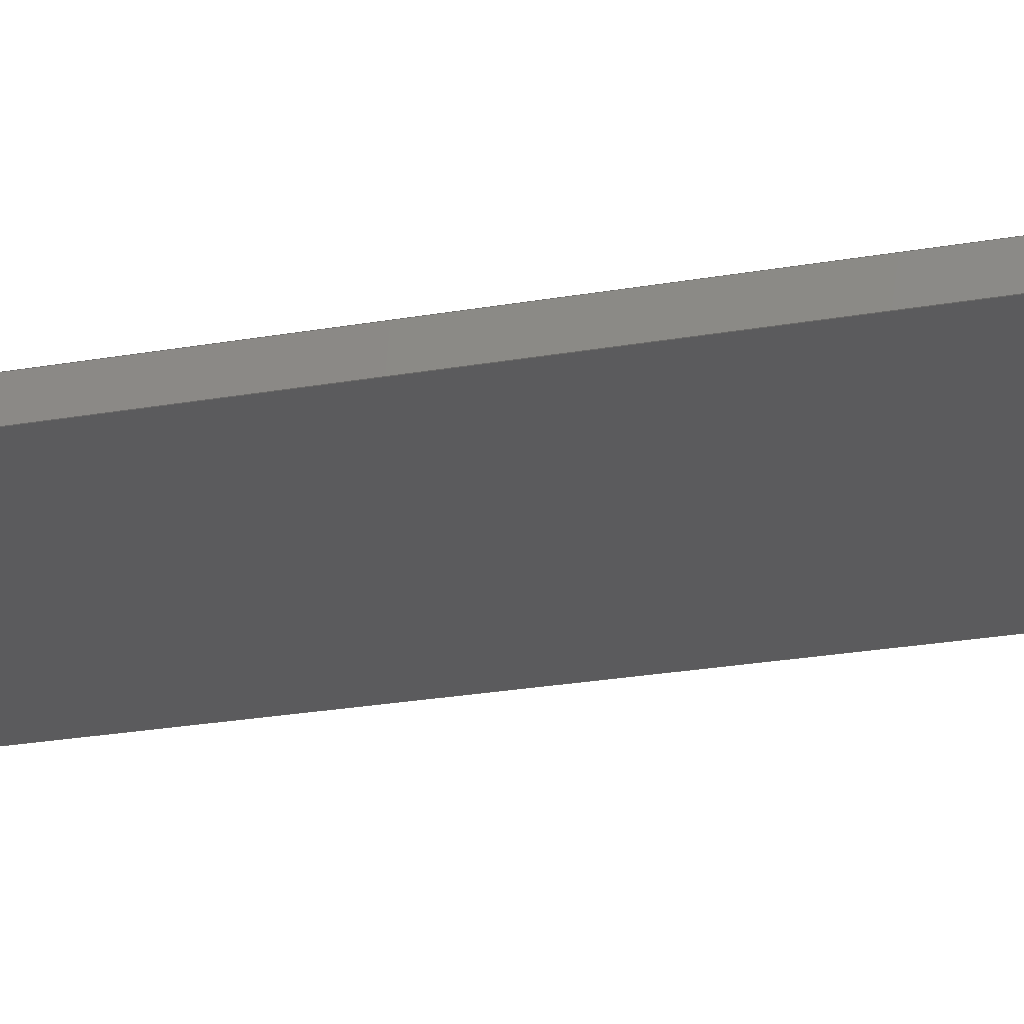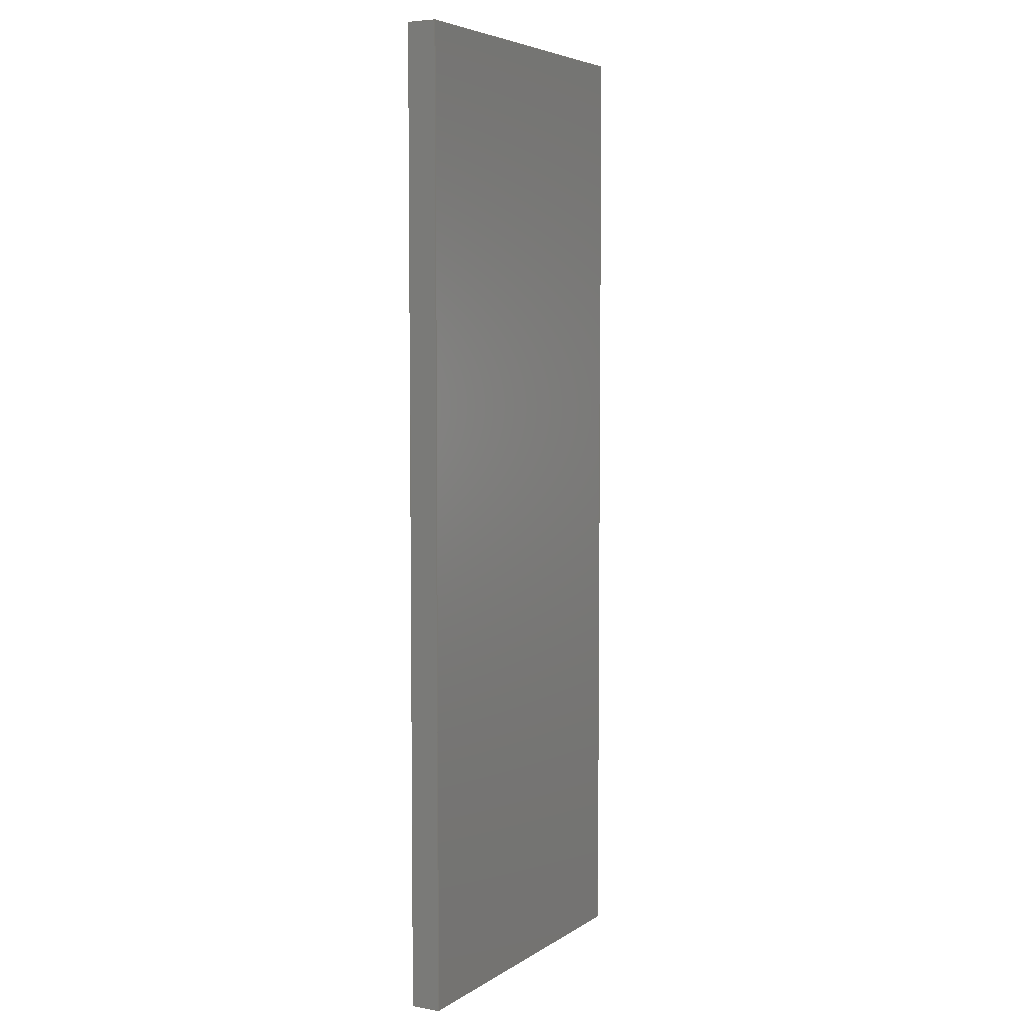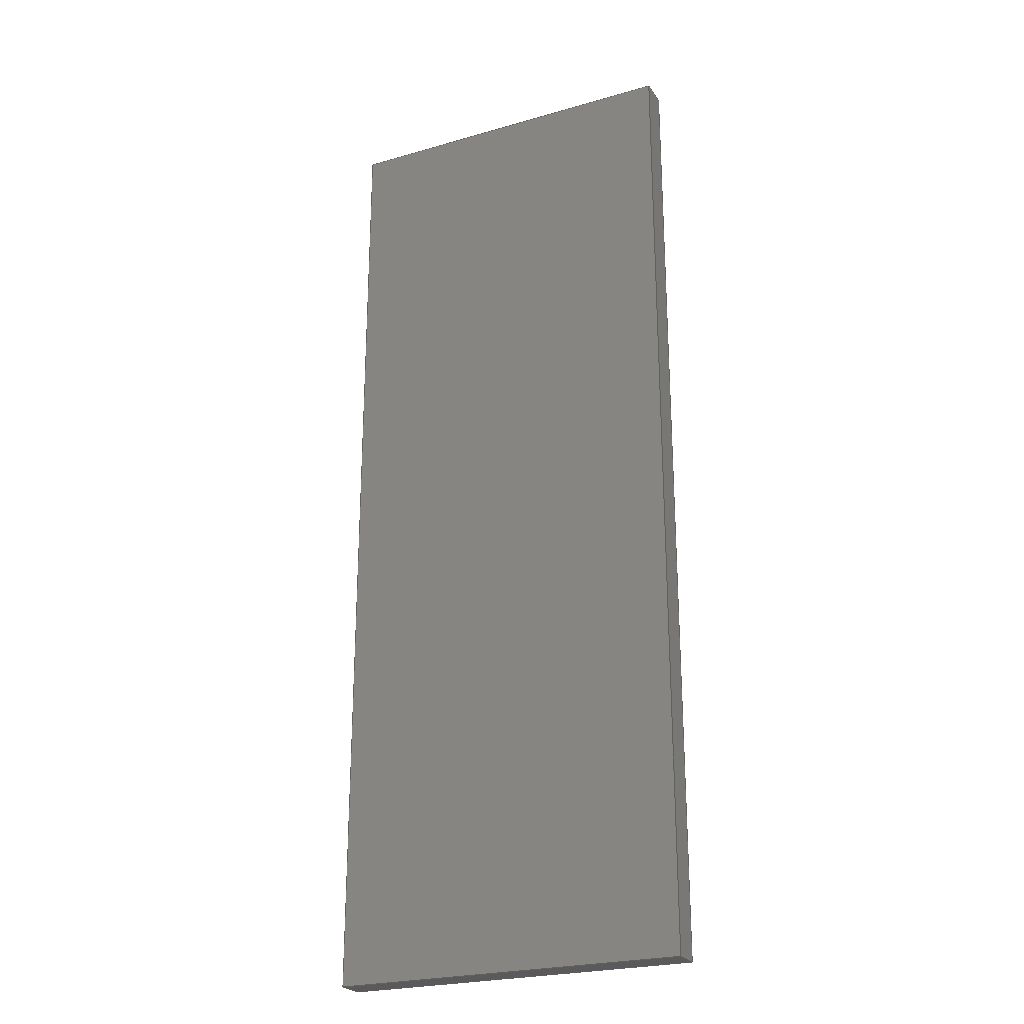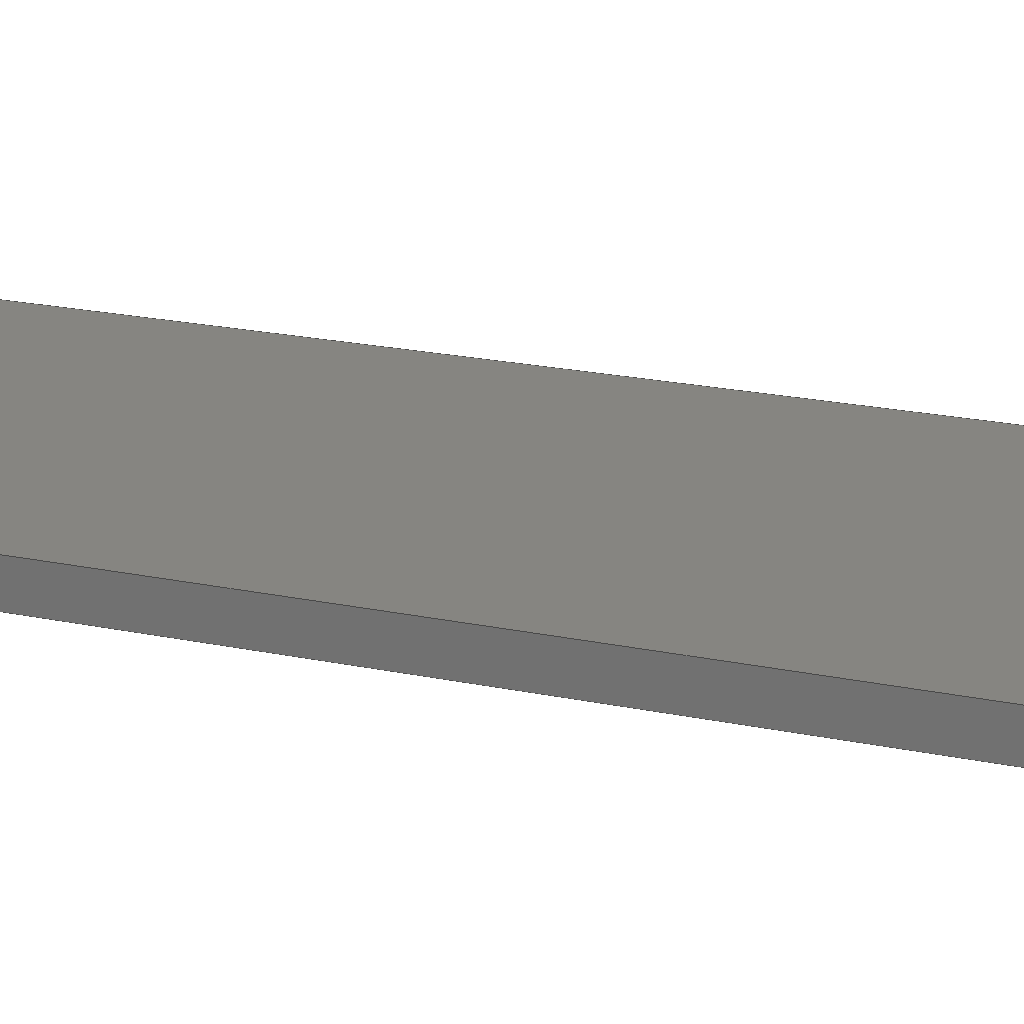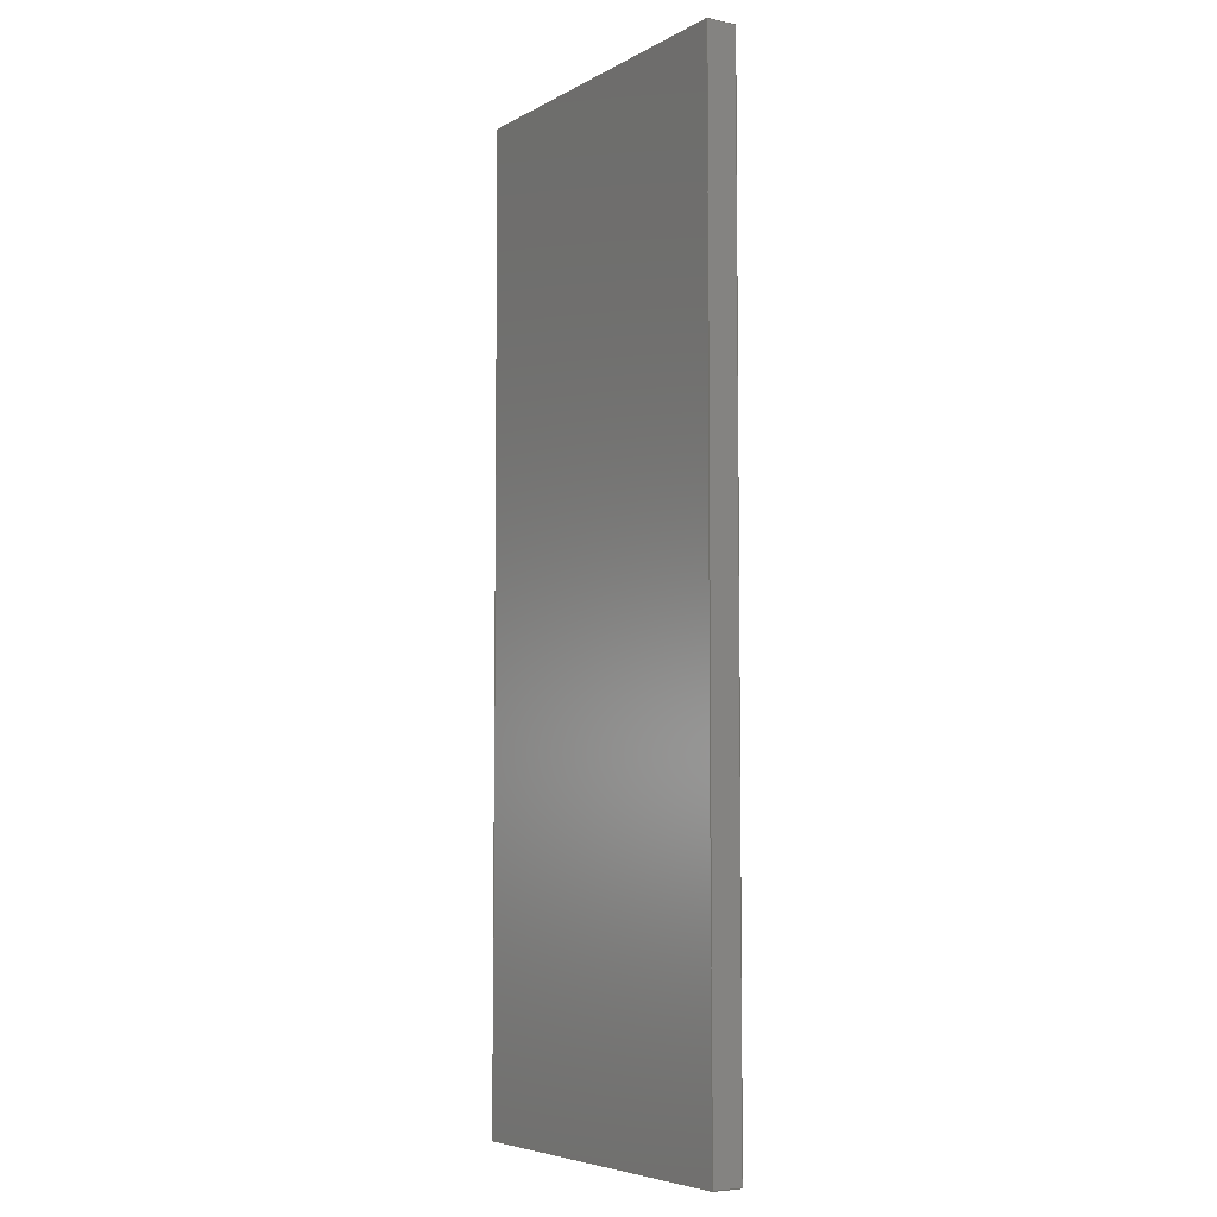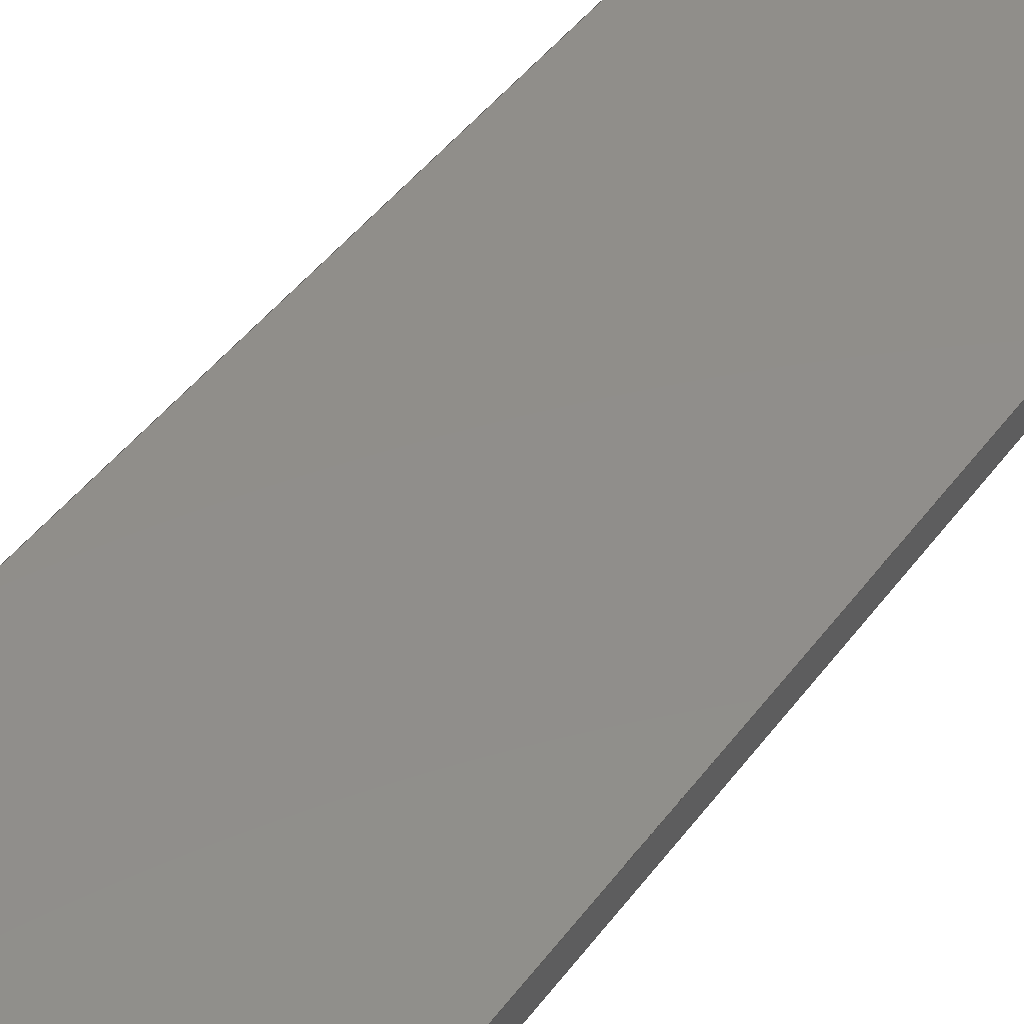
<metadata>
{"format":"step","ext":"step","renderer":"f3d","projection":"perspective","resolution":1024,"background":"white","views":[{"elev":-26.8,"azim":-75.0,"up":"+Y"},{"elev":5.2,"azim":119.1,"up":"+Z"},{"elev":-24.4,"azim":-154.5,"up":"+Z"},{"elev":20.8,"azim":111.0,"up":"+Y"},{"elev":-5.8,"azim":57.4,"up":"+Z"},{"elev":46.4,"azim":-145.3,"up":"+Y"}]}
</metadata>
<code>
ISO-10303-21;
DATA;
#1=MECHANICAL_DESIGN_GEOMETRIC_PRESENTATION_REPRESENTATION('',(#4),#174);
#2=SHAPE_REPRESENTATION_RELATIONSHIP('SRR','None',#184,#3);
#3=ADVANCED_BREP_SHAPE_REPRESENTATION('',(#5),#173);
#4=STYLED_ITEM('',(#193),#5);
#5=MANIFOLD_SOLID_BREP('Body1',#98);
#6=FACE_OUTER_BOUND('',#12,.T.);
#7=FACE_OUTER_BOUND('',#13,.T.);
#8=FACE_OUTER_BOUND('',#14,.T.);
#9=FACE_OUTER_BOUND('',#15,.T.);
#10=FACE_OUTER_BOUND('',#16,.T.);
#11=FACE_OUTER_BOUND('',#17,.T.);
#12=EDGE_LOOP('',(#62,#63,#64,#65));
#13=EDGE_LOOP('',(#66,#67,#68,#69));
#14=EDGE_LOOP('',(#70,#71,#72,#73));
#15=EDGE_LOOP('',(#74,#75,#76,#77));
#16=EDGE_LOOP('',(#78,#79,#80,#81));
#17=EDGE_LOOP('',(#82,#83,#84,#85));
#18=LINE('',#148,#30);
#19=LINE('',#150,#31);
#20=LINE('',#152,#32);
#21=LINE('',#153,#33);
#22=LINE('',#157,#34);
#23=LINE('',#158,#35);
#24=LINE('',#159,#36);
#25=LINE('',#162,#37);
#26=LINE('',#163,#38);
#27=LINE('',#166,#39);
#28=LINE('',#167,#40);
#29=LINE('',#169,#41);
#30=VECTOR('',#122,0.3937);
#31=VECTOR('',#123,0.3937);
#32=VECTOR('',#124,0.3937);
#33=VECTOR('',#125,0.3937);
#34=VECTOR('',#128,0.3937);
#35=VECTOR('',#129,0.3937);
#36=VECTOR('',#130,0.3937);
#37=VECTOR('',#133,0.3937);
#38=VECTOR('',#134,0.3937);
#39=VECTOR('',#137,0.3937);
#40=VECTOR('',#138,0.3937);
#41=VECTOR('',#141,0.3937);
#42=VERTEX_POINT('',#146);
#43=VERTEX_POINT('',#147);
#44=VERTEX_POINT('',#149);
#45=VERTEX_POINT('',#151);
#46=VERTEX_POINT('',#155);
#47=VERTEX_POINT('',#156);
#48=VERTEX_POINT('',#161);
#49=VERTEX_POINT('',#165);
#50=EDGE_CURVE('',#42,#43,#18,.T.);
#51=EDGE_CURVE('',#43,#44,#19,.T.);
#52=EDGE_CURVE('',#44,#45,#20,.T.);
#53=EDGE_CURVE('',#45,#42,#21,.T.);
#54=EDGE_CURVE('',#46,#47,#22,.T.);
#55=EDGE_CURVE('',#47,#42,#23,.T.);
#56=EDGE_CURVE('',#46,#45,#24,.T.);
#57=EDGE_CURVE('',#48,#46,#25,.T.);
#58=EDGE_CURVE('',#48,#44,#26,.T.);
#59=EDGE_CURVE('',#49,#48,#27,.T.);
#60=EDGE_CURVE('',#49,#43,#28,.T.);
#61=EDGE_CURVE('',#47,#49,#29,.T.);
#62=ORIENTED_EDGE('',*,*,#50,.T.);
#63=ORIENTED_EDGE('',*,*,#51,.T.);
#64=ORIENTED_EDGE('',*,*,#52,.T.);
#65=ORIENTED_EDGE('',*,*,#53,.T.);
#66=ORIENTED_EDGE('',*,*,#54,.T.);
#67=ORIENTED_EDGE('',*,*,#55,.T.);
#68=ORIENTED_EDGE('',*,*,#53,.F.);
#69=ORIENTED_EDGE('',*,*,#56,.F.);
#70=ORIENTED_EDGE('',*,*,#57,.T.);
#71=ORIENTED_EDGE('',*,*,#56,.T.);
#72=ORIENTED_EDGE('',*,*,#52,.F.);
#73=ORIENTED_EDGE('',*,*,#58,.F.);
#74=ORIENTED_EDGE('',*,*,#59,.T.);
#75=ORIENTED_EDGE('',*,*,#58,.T.);
#76=ORIENTED_EDGE('',*,*,#51,.F.);
#77=ORIENTED_EDGE('',*,*,#60,.F.);
#78=ORIENTED_EDGE('',*,*,#61,.T.);
#79=ORIENTED_EDGE('',*,*,#60,.T.);
#80=ORIENTED_EDGE('',*,*,#50,.F.);
#81=ORIENTED_EDGE('',*,*,#55,.F.);
#82=ORIENTED_EDGE('',*,*,#61,.F.);
#83=ORIENTED_EDGE('',*,*,#54,.F.);
#84=ORIENTED_EDGE('',*,*,#57,.F.);
#85=ORIENTED_EDGE('',*,*,#59,.F.);
#86=PLANE('',#112);
#87=PLANE('',#113);
#88=PLANE('',#114);
#89=PLANE('',#115);
#90=PLANE('',#116);
#91=PLANE('',#117);
#92=ADVANCED_FACE('',(#6),#86,.T.);
#93=ADVANCED_FACE('',(#7),#87,.T.);
#94=ADVANCED_FACE('',(#8),#88,.T.);
#95=ADVANCED_FACE('',(#9),#89,.T.);
#96=ADVANCED_FACE('',(#10),#90,.T.);
#97=ADVANCED_FACE('',(#11),#91,.F.);
#98=CLOSED_SHELL('',(#92,#93,#94,#95,#96,#97));
#99=DERIVED_UNIT_ELEMENT(#101,1);
#100=DERIVED_UNIT_ELEMENT(#178,-3);
#101=(
MASS_UNIT()
NAMED_UNIT(*)
SI_UNIT(.KILO.,.GRAM.)
);
#102=DERIVED_UNIT((#99,#100));
#103=MEASURE_REPRESENTATION_ITEM('density measure',
POSITIVE_RATIO_MEASURE(2600),#102);
#104=PROPERTY_DEFINITION_REPRESENTATION(#109,#106);
#105=PROPERTY_DEFINITION_REPRESENTATION(#110,#107);
#106=REPRESENTATION('material name',(#108),#173);
#107=REPRESENTATION('density',(#103),#173);
#108=DESCRIPTIVE_REPRESENTATION_ITEM('Limestone','Limestone');
#109=PROPERTY_DEFINITION('material property','material name',#186);
#110=PROPERTY_DEFINITION('material property','density of part',#186);
#111=AXIS2_PLACEMENT_3D('placement',#144,#118,#119);
#112=AXIS2_PLACEMENT_3D('',#145,#120,#121);
#113=AXIS2_PLACEMENT_3D('',#154,#126,#127);
#114=AXIS2_PLACEMENT_3D('',#160,#131,#132);
#115=AXIS2_PLACEMENT_3D('',#164,#135,#136);
#116=AXIS2_PLACEMENT_3D('',#168,#139,#140);
#117=AXIS2_PLACEMENT_3D('',#170,#142,#143);
#118=DIRECTION('axis',(0,0,1));
#119=DIRECTION('refdir',(1,0,0));
#120=DIRECTION('center_axis',(0,0,1));
#121=DIRECTION('ref_axis',(1,0,0));
#122=DIRECTION('',(-8.078e-28,-1,-1.849e-32));
#123=DIRECTION('',(1,-8.078e-28,2.465e-32));
#124=DIRECTION('',(8.078e-28,1,1.849e-32));
#125=DIRECTION('',(-1,8.078e-28,-2.465e-32));
#126=DIRECTION('center_axis',(8.078e-28,1,1.849e-32));
#127=DIRECTION('ref_axis',(-1,8.078e-28,-2.465e-32));
#128=DIRECTION('',(-1,8.078e-28,-2.465e-32));
#129=DIRECTION('',(-2.465e-32,-1.849e-32,1));
#130=DIRECTION('',(-2.465e-32,-1.849e-32,1));
#131=DIRECTION('center_axis',(1,-8.078e-28,2.465e-32));
#132=DIRECTION('ref_axis',(8.078e-28,1,1.849e-32));
#133=DIRECTION('',(8.078e-28,1,1.849e-32));
#134=DIRECTION('',(-2.465e-32,-1.849e-32,1));
#135=DIRECTION('center_axis',(-8.078e-28,-1,-1.849e-32));
#136=DIRECTION('ref_axis',(1,-8.078e-28,2.465e-32));
#137=DIRECTION('',(1,-8.078e-28,2.465e-32));
#138=DIRECTION('',(-2.465e-32,-1.849e-32,1));
#139=DIRECTION('center_axis',(-1,8.078e-28,-2.465e-32));
#140=DIRECTION('ref_axis',(-8.078e-28,-1,-1.849e-32));
#141=DIRECTION('',(-8.078e-28,-1,-1.849e-32));
#142=DIRECTION('center_axis',(-2.465e-32,-1.849e-32,
1));
#143=DIRECTION('ref_axis',(1,-8.078e-28,2.465e-32));
#144=CARTESIAN_POINT('',(0,0,0));
#145=CARTESIAN_POINT('Origin',(-355.4,26.12,-59.81));
#146=CARTESIAN_POINT('',(-361.4,26.62,-59.81));
#147=CARTESIAN_POINT('',(-361.4,25.62,-59.81));
#148=CARTESIAN_POINT('',(-361.4,26.37,-59.81));
#149=CARTESIAN_POINT('',(-349.4,25.62,-59.81));
#150=CARTESIAN_POINT('',(-358.4,25.62,-59.81));
#151=CARTESIAN_POINT('',(-349.4,26.62,-59.81));
#152=CARTESIAN_POINT('',(-349.4,25.87,-59.81));
#153=CARTESIAN_POINT('',(-352.4,26.62,-59.81));
#154=CARTESIAN_POINT('Origin',(-349.4,26.62,-84.13));
#155=CARTESIAN_POINT('',(-349.4,26.62,-92.63));
#156=CARTESIAN_POINT('',(-361.4,26.62,-92.63));
#157=CARTESIAN_POINT('',(-352.4,26.62,-92.63));
#158=CARTESIAN_POINT('',(-361.4,26.62,-84.13));
#159=CARTESIAN_POINT('',(-349.4,26.62,-84.13));
#160=CARTESIAN_POINT('Origin',(-349.4,25.62,-84.13));
#161=CARTESIAN_POINT('',(-349.4,25.62,-92.63));
#162=CARTESIAN_POINT('',(-349.4,25.87,-92.63));
#163=CARTESIAN_POINT('',(-349.4,25.62,-84.13));
#164=CARTESIAN_POINT('Origin',(-361.4,25.62,-84.13));
#165=CARTESIAN_POINT('',(-361.4,25.62,-92.63));
#166=CARTESIAN_POINT('',(-358.4,25.62,-92.63));
#167=CARTESIAN_POINT('',(-361.4,25.62,-84.13));
#168=CARTESIAN_POINT('Origin',(-361.4,26.62,-84.13));
#169=CARTESIAN_POINT('',(-361.4,26.37,-92.63));
#170=CARTESIAN_POINT('Origin',(-355.4,26.12,-92.63));
#171=UNCERTAINTY_MEASURE_WITH_UNIT(LENGTH_MEASURE(0.0003937),
#176,'DISTANCE_ACCURACY_VALUE',
'Maximum model space distance between geometric entities at asserted c
onnectivities');
#172=UNCERTAINTY_MEASURE_WITH_UNIT(LENGTH_MEASURE(0.0003937),
#176,'DISTANCE_ACCURACY_VALUE',
'Maximum model space distance between geometric entities at asserted c
onnectivities');
#173=(
GEOMETRIC_REPRESENTATION_CONTEXT(3)
GLOBAL_UNCERTAINTY_ASSIGNED_CONTEXT((#171))
GLOBAL_UNIT_ASSIGNED_CONTEXT((#176,#180,#181))
REPRESENTATION_CONTEXT('','3D')
);
#174=(
GEOMETRIC_REPRESENTATION_CONTEXT(3)
GLOBAL_UNCERTAINTY_ASSIGNED_CONTEXT((#172))
GLOBAL_UNIT_ASSIGNED_CONTEXT((#176,#180,#181))
REPRESENTATION_CONTEXT('','3D')
);
#175=DIMENSIONAL_EXPONENTS(1,0,0,0,0,0,0);
#176=(
CONVERSION_BASED_UNIT('inch',#179)
LENGTH_UNIT()
NAMED_UNIT(#175)
);
#177=(
LENGTH_UNIT()
NAMED_UNIT(*)
SI_UNIT(.MILLI.,.METRE.)
);
#178=(
LENGTH_UNIT()
NAMED_UNIT(*)
SI_UNIT($,.METRE.)
);
#179=LENGTH_MEASURE_WITH_UNIT(LENGTH_MEASURE(25.4),#177);
#180=(
NAMED_UNIT(*)
PLANE_ANGLE_UNIT()
SI_UNIT($,.RADIAN.)
);
#181=(
NAMED_UNIT(*)
SI_UNIT($,.STERADIAN.)
SOLID_ANGLE_UNIT()
);
#182=SHAPE_DEFINITION_REPRESENTATION(#183,#184);
#183=PRODUCT_DEFINITION_SHAPE('',$,#186);
#184=SHAPE_REPRESENTATION('',(#111),#173);
#185=PRODUCT_DEFINITION_CONTEXT('part definition',#190,'design');
#186=PRODUCT_DEFINITION('E - 3','E - 3',#187,#185);
#187=PRODUCT_DEFINITION_FORMATION('',$,#192);
#188=PRODUCT_RELATED_PRODUCT_CATEGORY('E - 3','E - 3',(#192));
#189=APPLICATION_PROTOCOL_DEFINITION('international standard',
'automotive_design',2009,#190);
#190=APPLICATION_CONTEXT(
'Core Data for Automotive Mechanical Design Process');
#191=PRODUCT_CONTEXT('part definition',#190,'mechanical');
#192=PRODUCT('E - 3','E - 3',$,(#191));
#193=PRESENTATION_STYLE_ASSIGNMENT((#194));
#194=SURFACE_STYLE_USAGE(.BOTH.,#195);
#195=SURFACE_SIDE_STYLE('',(#196));
#196=SURFACE_STYLE_FILL_AREA(#197);
#197=FILL_AREA_STYLE('Surface - Matte',(#198));
#198=FILL_AREA_STYLE_COLOUR('Surface - Matte',#199);
#199=COLOUR_RGB('Surface - Matte',0.702,0.702,0.702);
ENDSEC;
END-ISO-10303-21;

</code>
